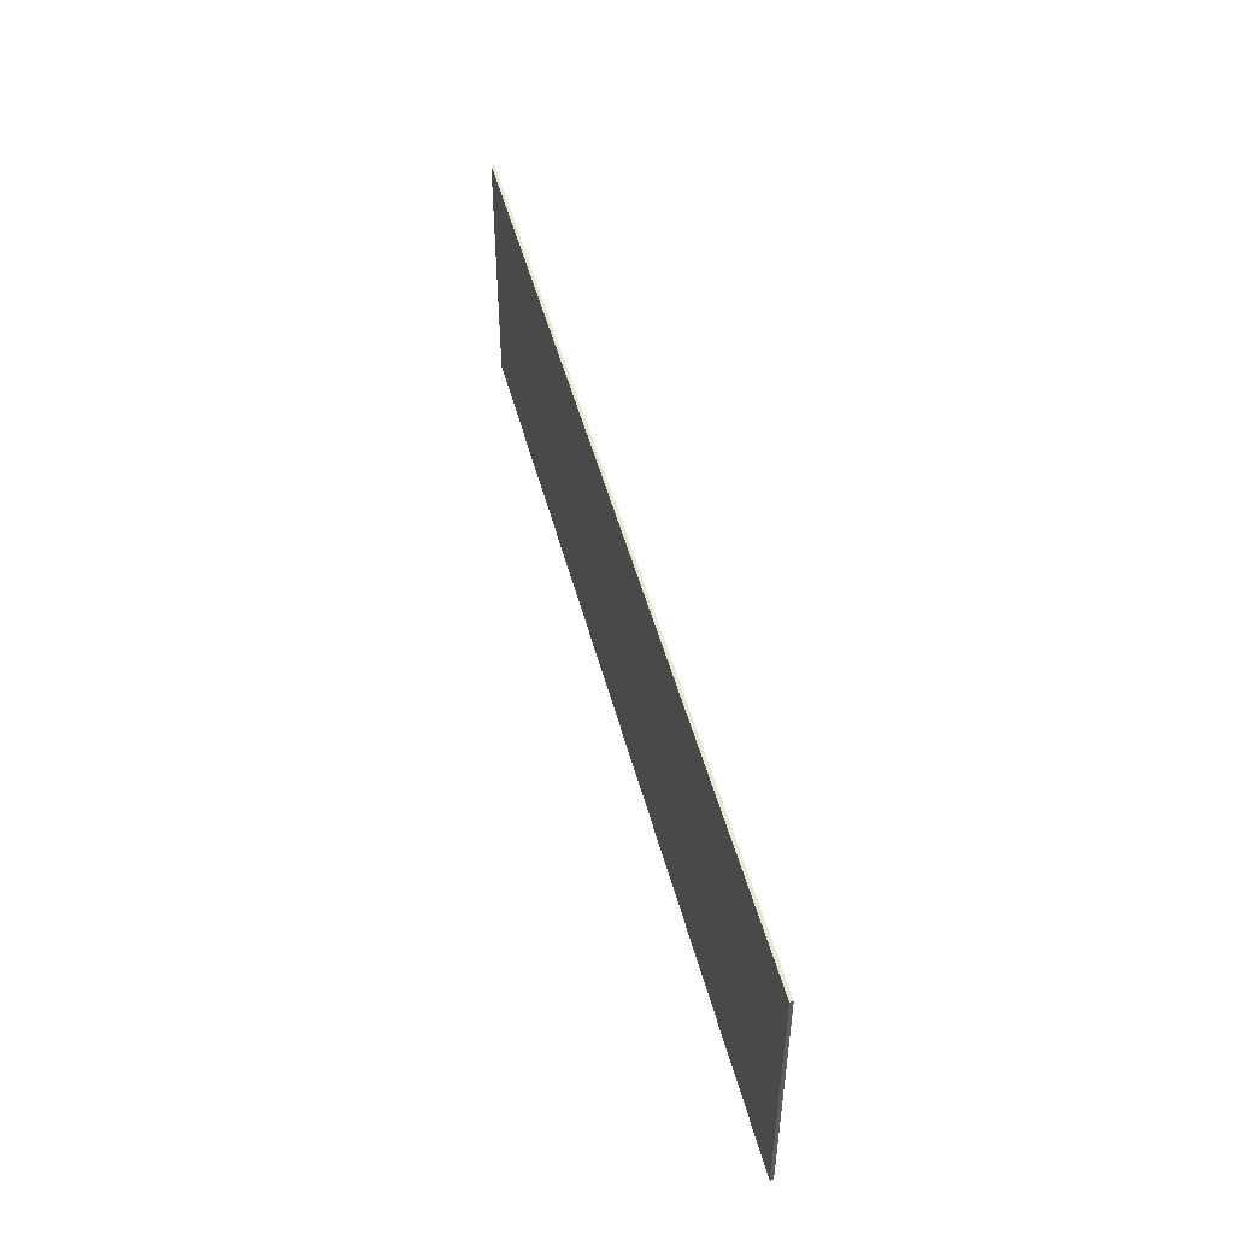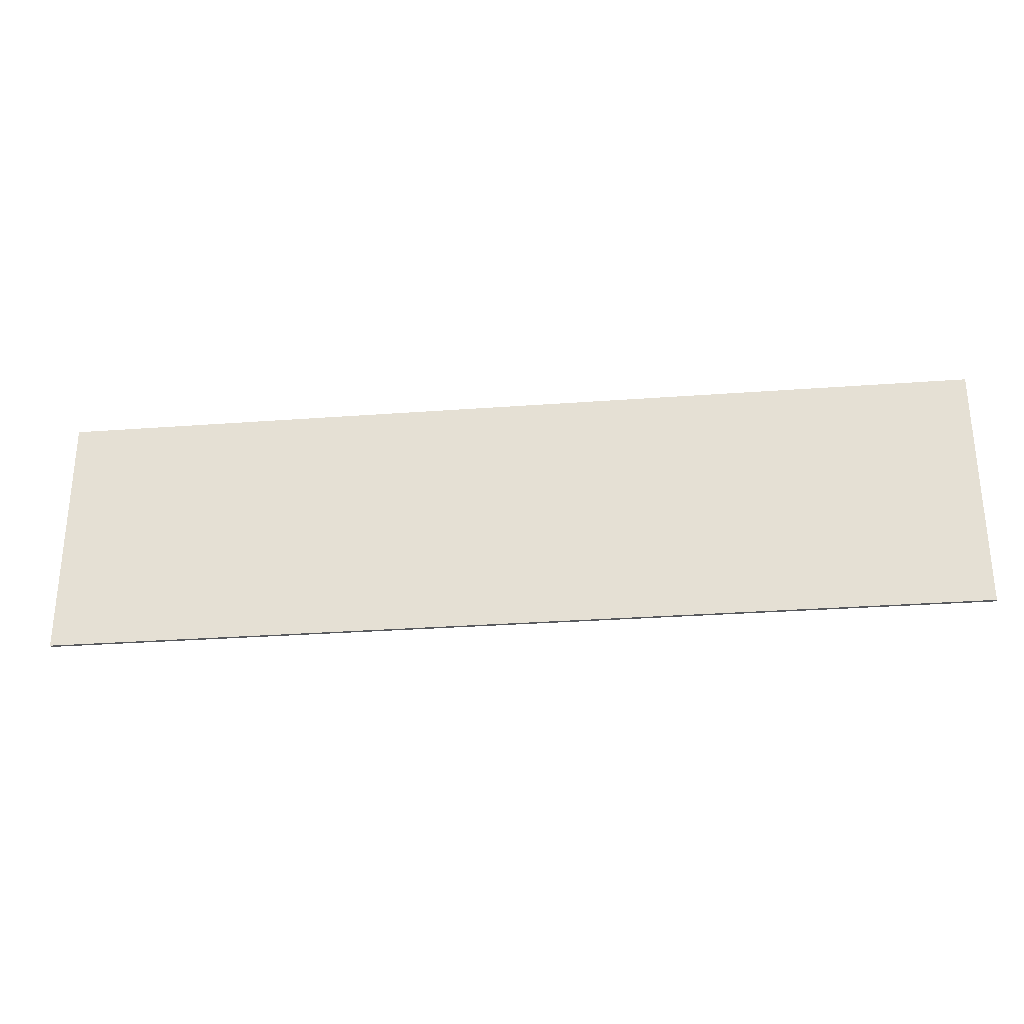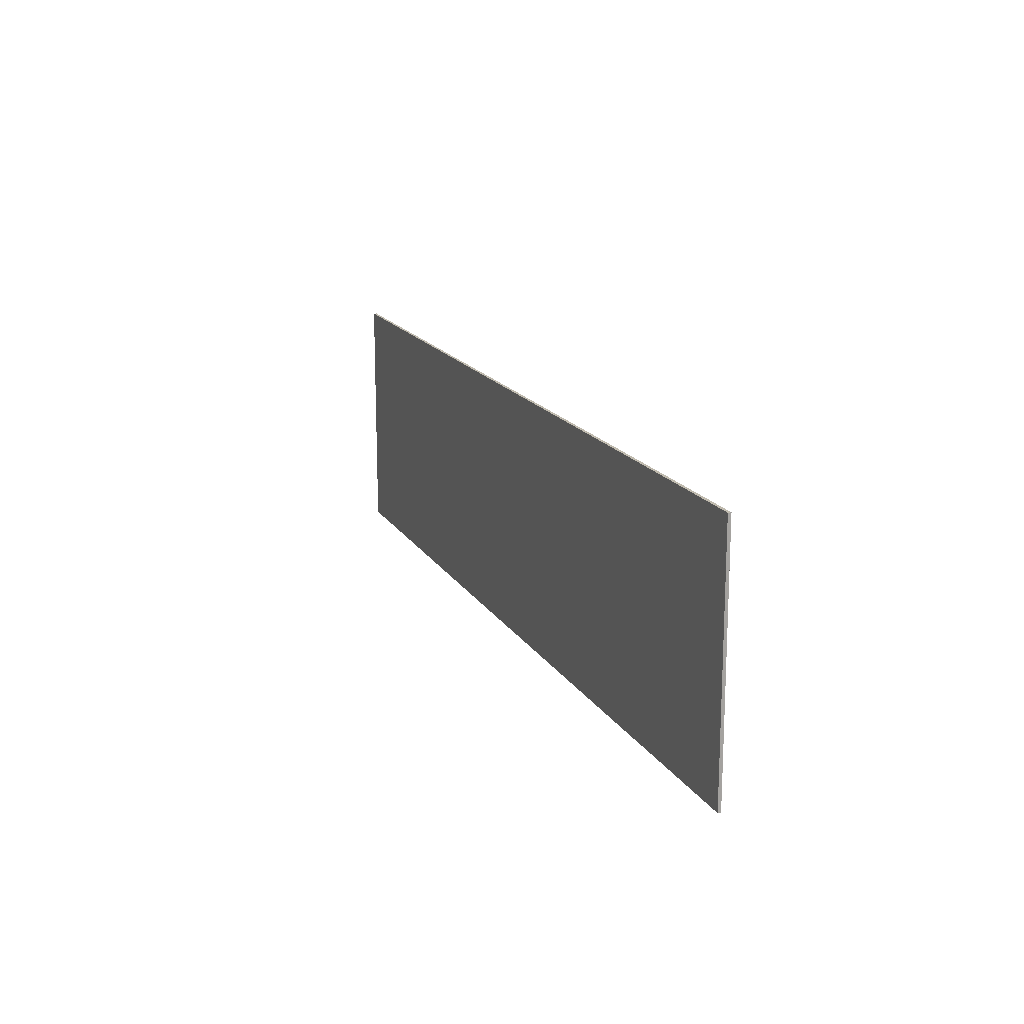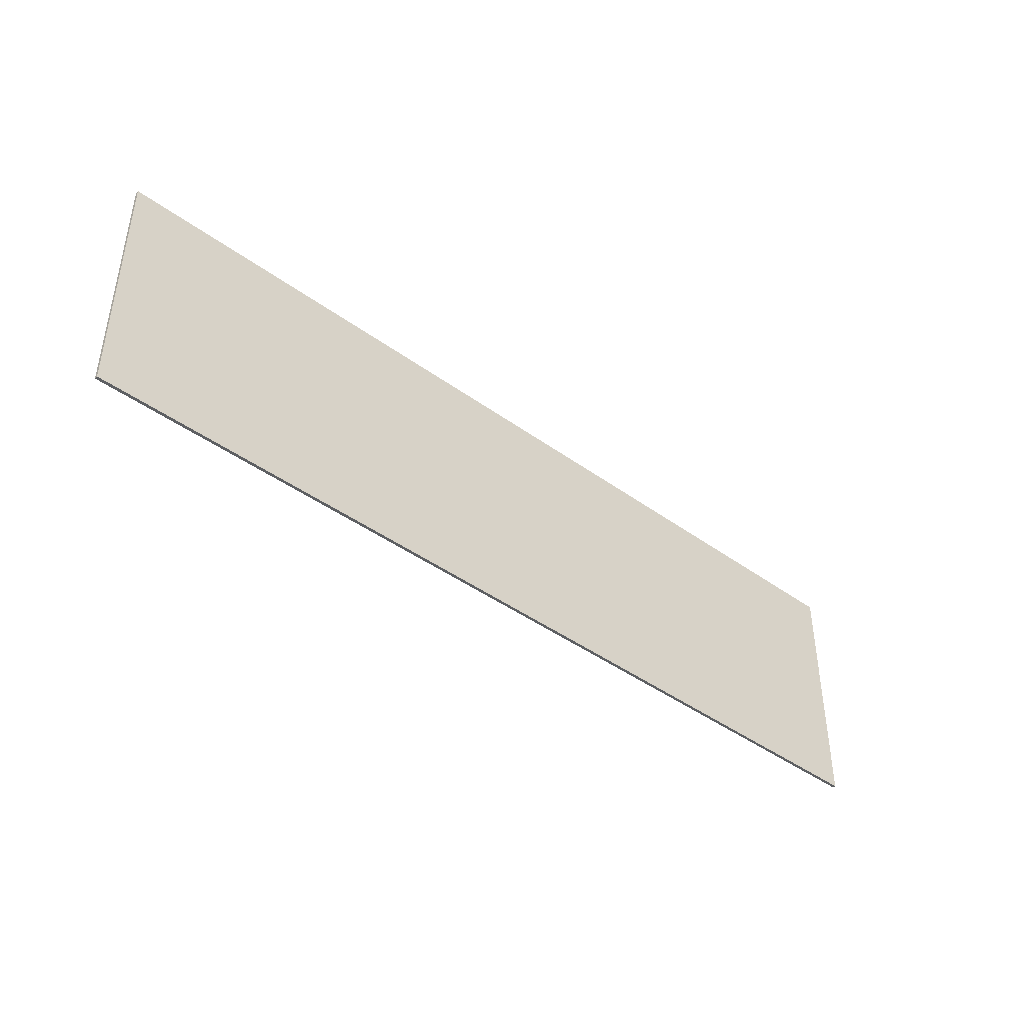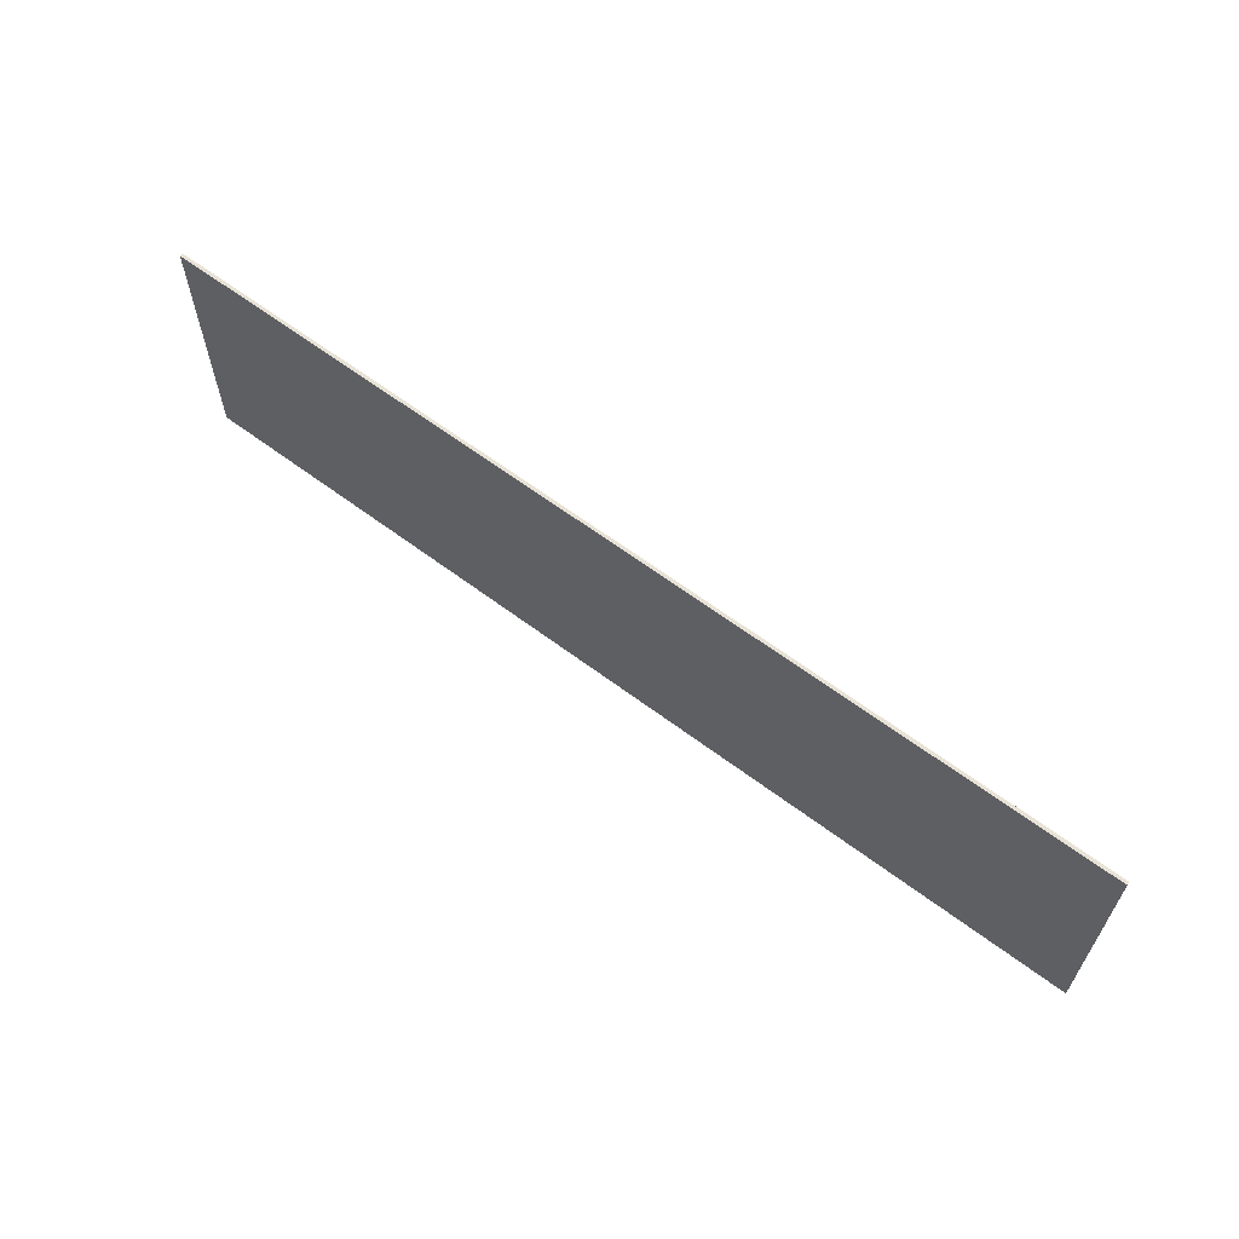
<metadata>
{"format":"obj","ext":"obj","renderer":"f3d","projection":"perspective","resolution":1024,"background":"white","views":[{"elev":48.6,"azim":-104.4,"up":"+Z"},{"elev":-29.4,"azim":-173.7,"up":"+Z"},{"elev":16.2,"azim":-111.0,"up":"+Z"},{"elev":-42.4,"azim":138.9,"up":"+Z"},{"elev":62.5,"azim":37.3,"up":"+Z"}]}
</metadata>
<code>
v 1.85 0 -0.5
v 1.85 0 0.5
v -1.85 0 0.5
v -1.85 0 -0.5
v -1.85 -0.0125 -0.5
v 1.85 -0.0125 -0.5
v 1.85 0 -0.5
v -1.85 0 -0.5
v -1.85 -0.0125 0.5
v -1.85 -0.0125 -0.5
v -1.85 0 -0.5
v -1.85 0 0.5
v 1.85 -0.0125 0.5
v -1.85 -0.0125 0.5
v -1.85 0 0.5
v 1.85 0 0.5
v 1.85 -0.0125 -0.5
v 1.85 -0.0125 0.5
v 1.85 0 0.5
v 1.85 0 -0.5
v 1.85 -0.0125 -0.5
v 1.31 -0.0125 -0.5
v 1.85 -0.0125 0.04
v 1.575 -0.0125 0.5
v 1.85 -0.0125 0.5
v 1.85 -0.0125 0.04
v 0.575 -0.0125 -0.5
v -1.85 -0.0125 0.015
v -1.85 -0.0125 0.5
v -1.365 -0.0125 0.5
v -0.63 -0.0125 0.5
v -1.63 -0.0125 -0.5
v -1.85 -0.0125 -0.5
v -1.85 -0.0125 0.015
v -1.85 -0.0125 0.015
v -1.365 -0.0125 0.5
v -0.63 -0.0125 0.5
v -0.895 -0.0125 -0.5
v 0.105 -0.0125 0.5
v 0.84 -0.0125 0.5
v -0.16 -0.0125 -0.5
v 1.31 -0.0125 -0.5
v 0.575 -0.0125 -0.5
v 1.85 -0.0125 0.04
v -1.63 -0.0125 -0.5
v -0.63 -0.0125 0.5
v 0.105 -0.0125 0.5
v -0.895 -0.0125 -0.5
v -0.16 -0.0125 -0.5
v 0.84 -0.0125 0.5
v 1.575 -0.0125 0.5
v 0.575 -0.0125 -0.5
g mesh3670856
f 1 3 2
f 3 1 4
f 5 7 6
f 7 5 8
f 9 11 10
f 11 9 12
f 13 15 14
f 15 13 16
f 17 19 18
f 19 17 20
g mesh3670858
f 21 23 22
f 24 26 25
f 26 24 27
f 28 30 29
f 31 33 32
f 33 31 34
f 35 37 36
f 38 40 39
f 40 38 41
f 42 44 43
f 45 47 46
f 47 45 48
f 49 51 50
f 51 49 52

</code>
